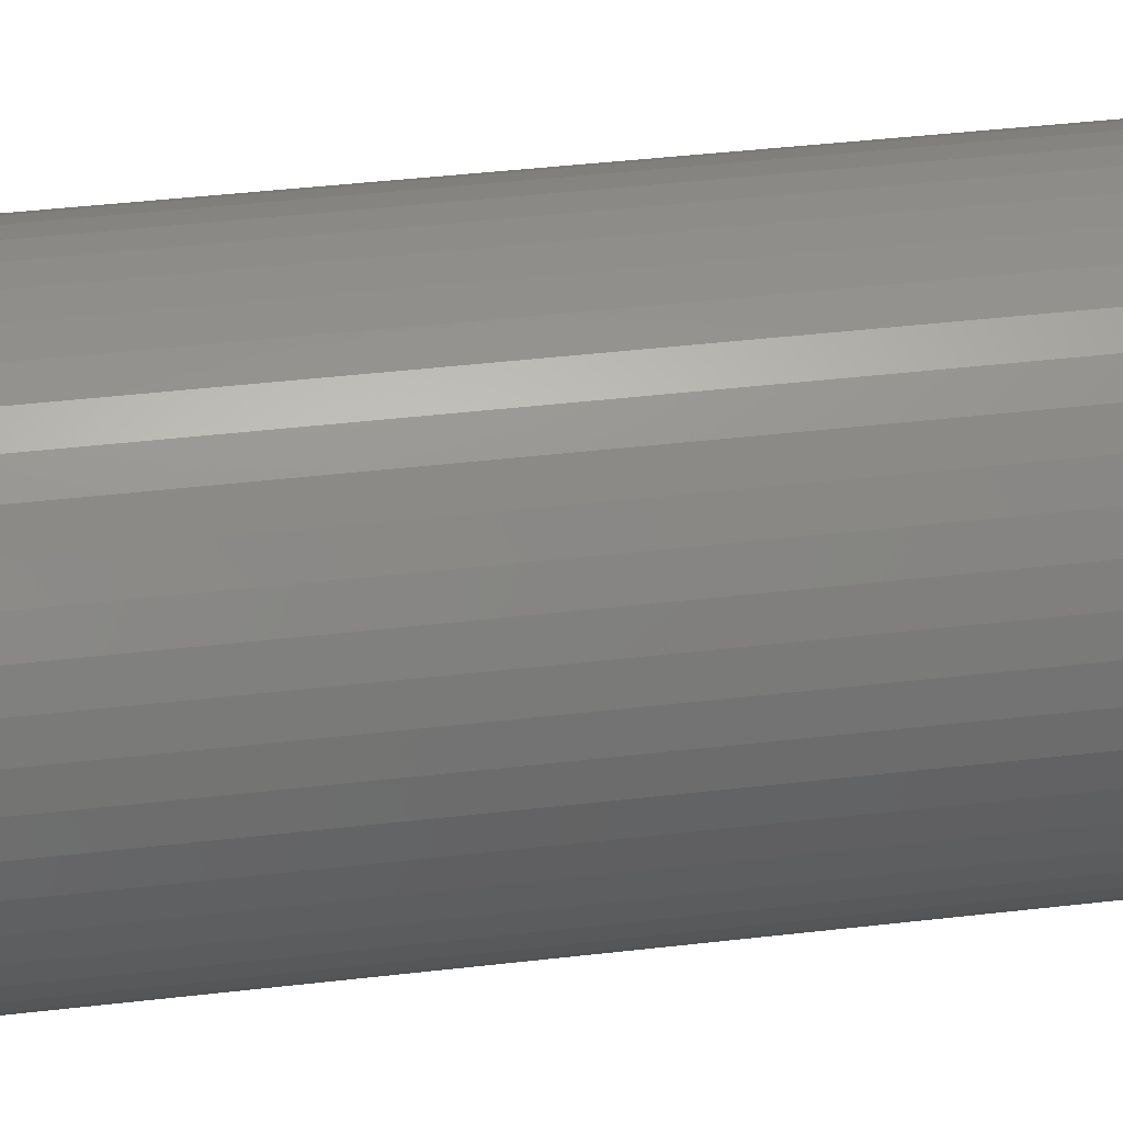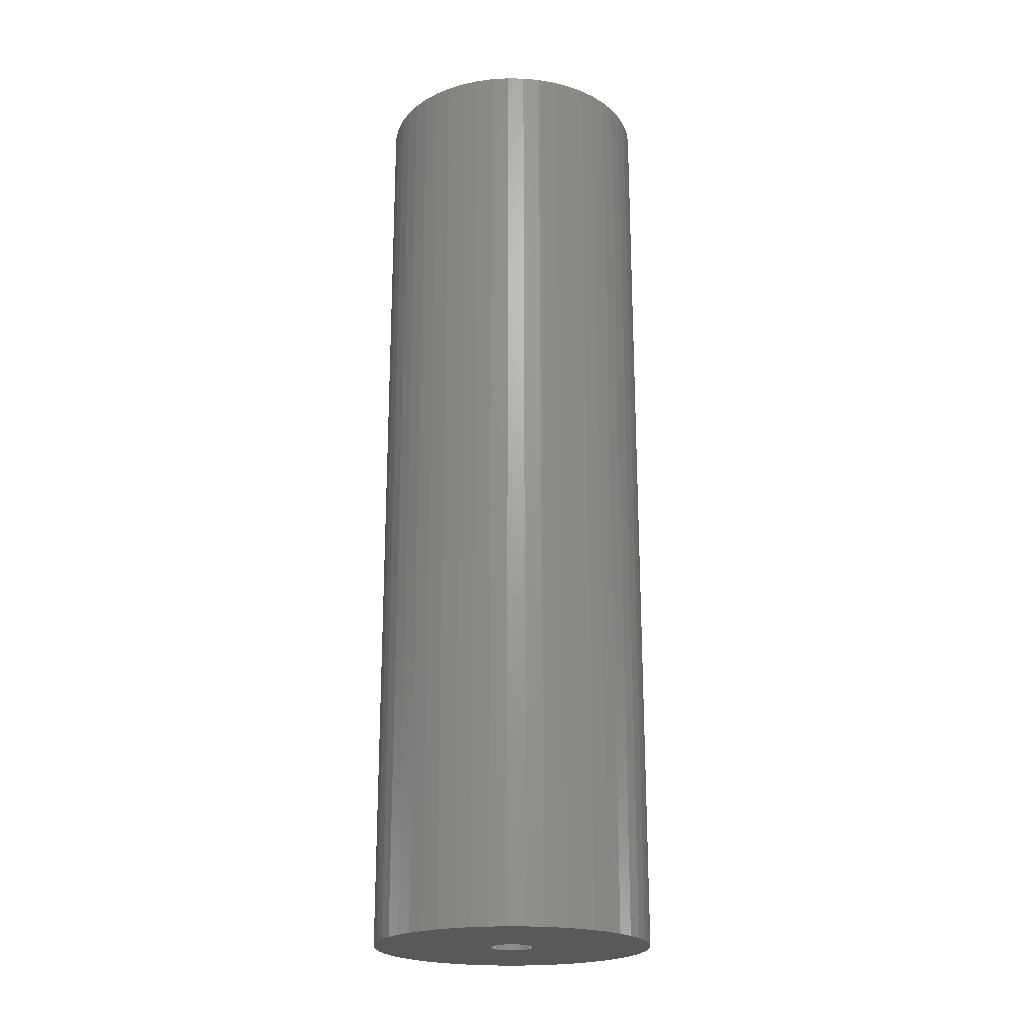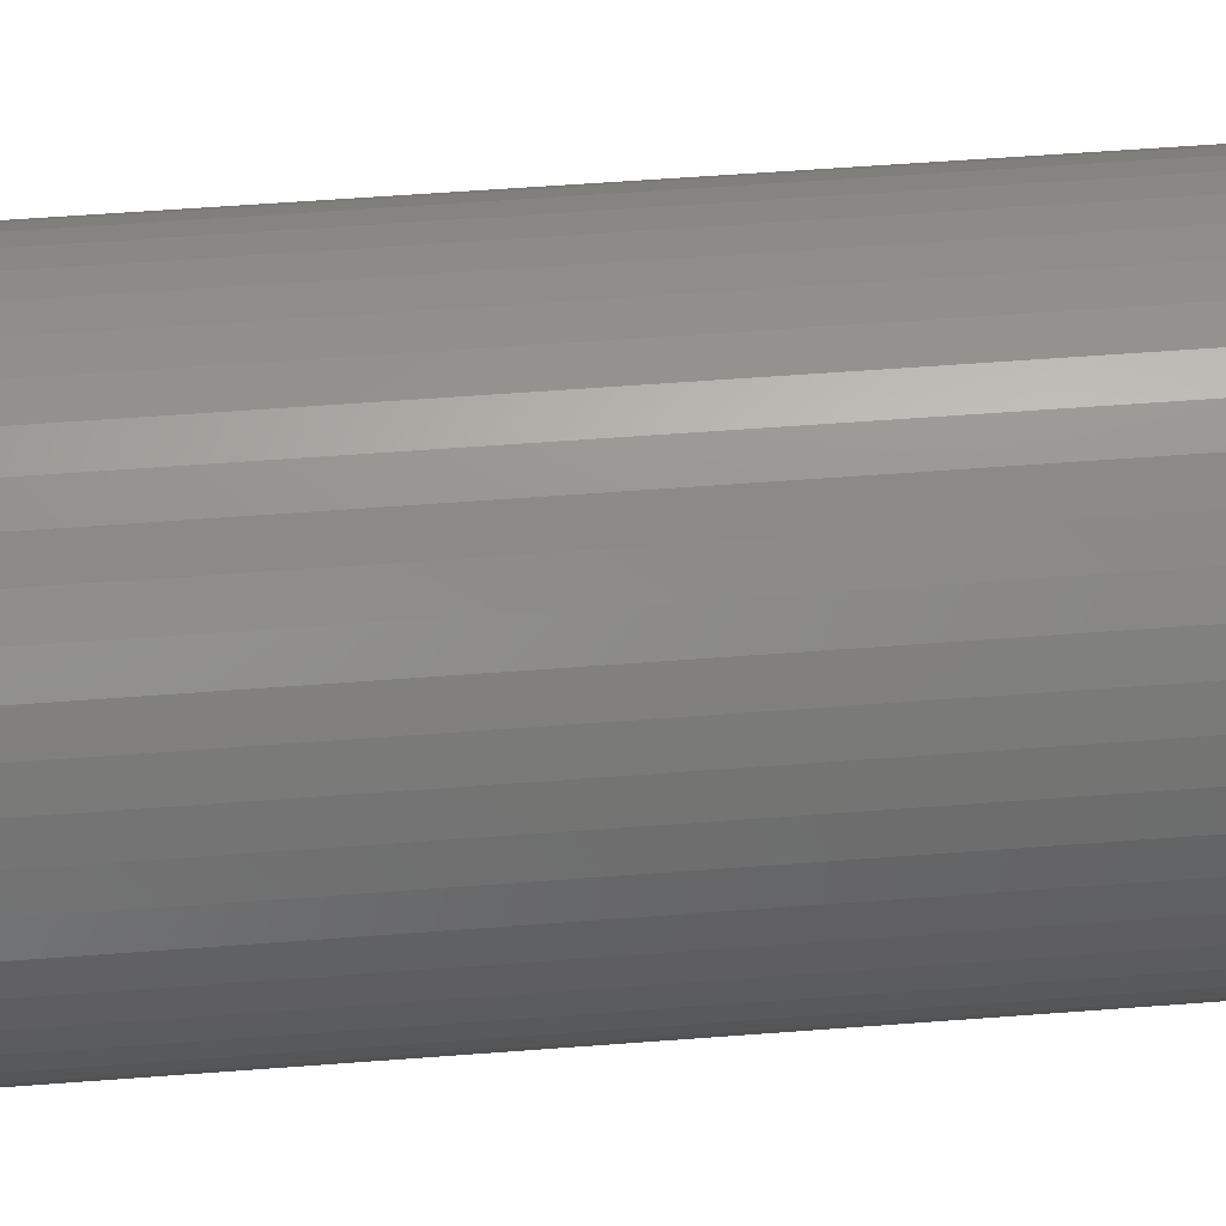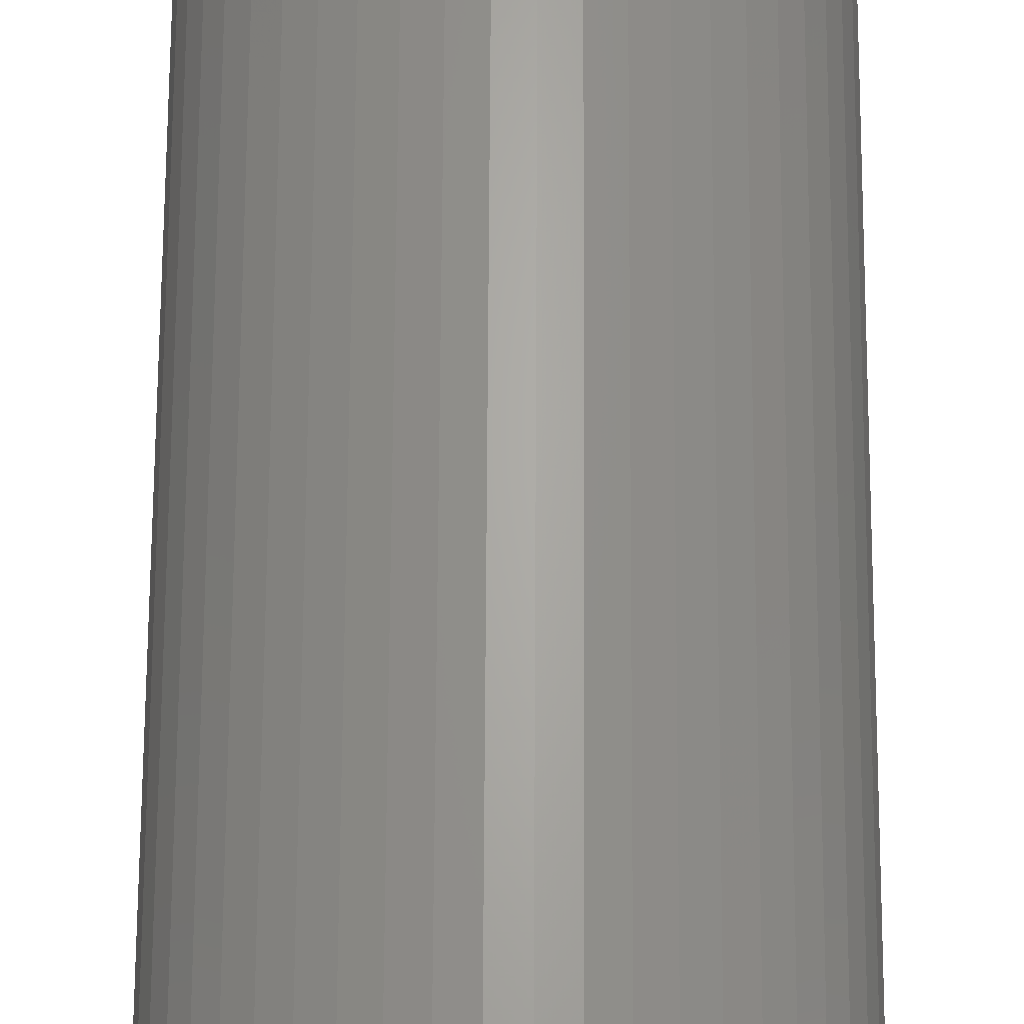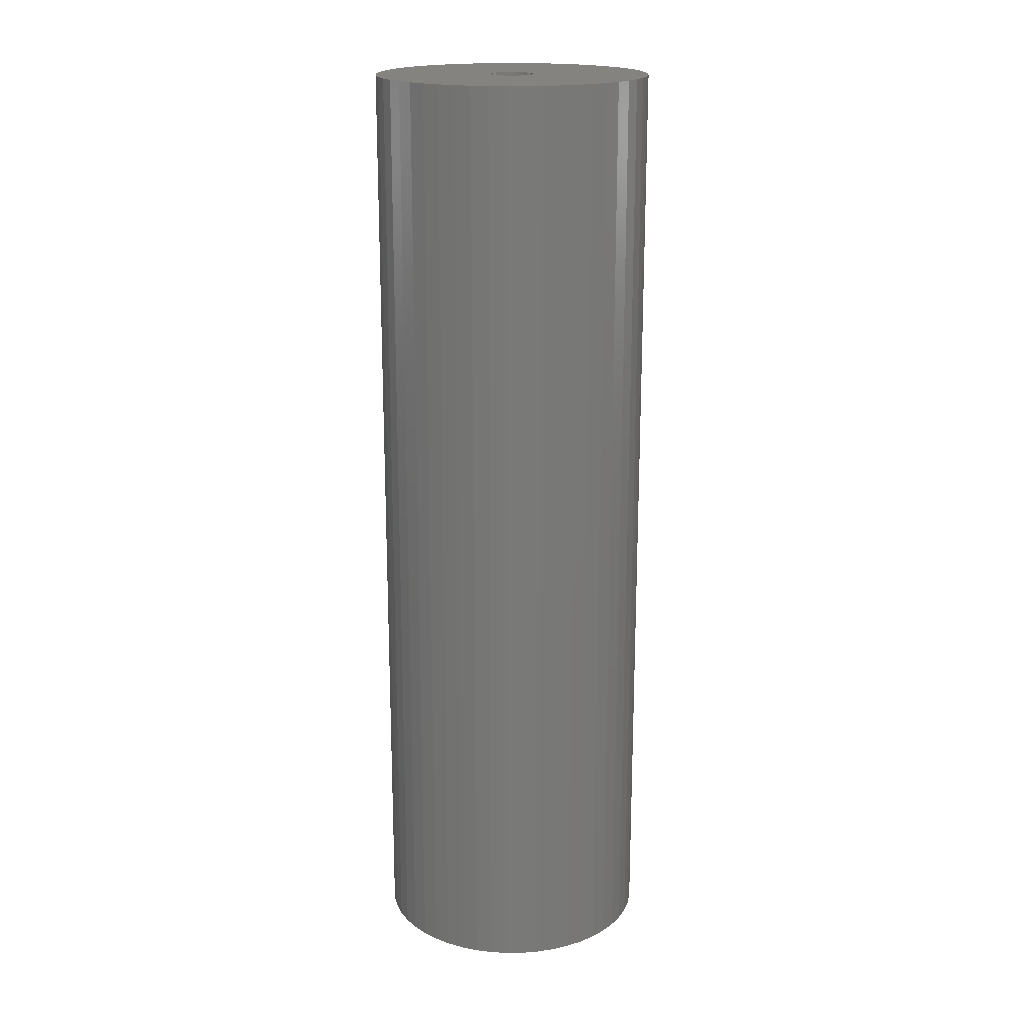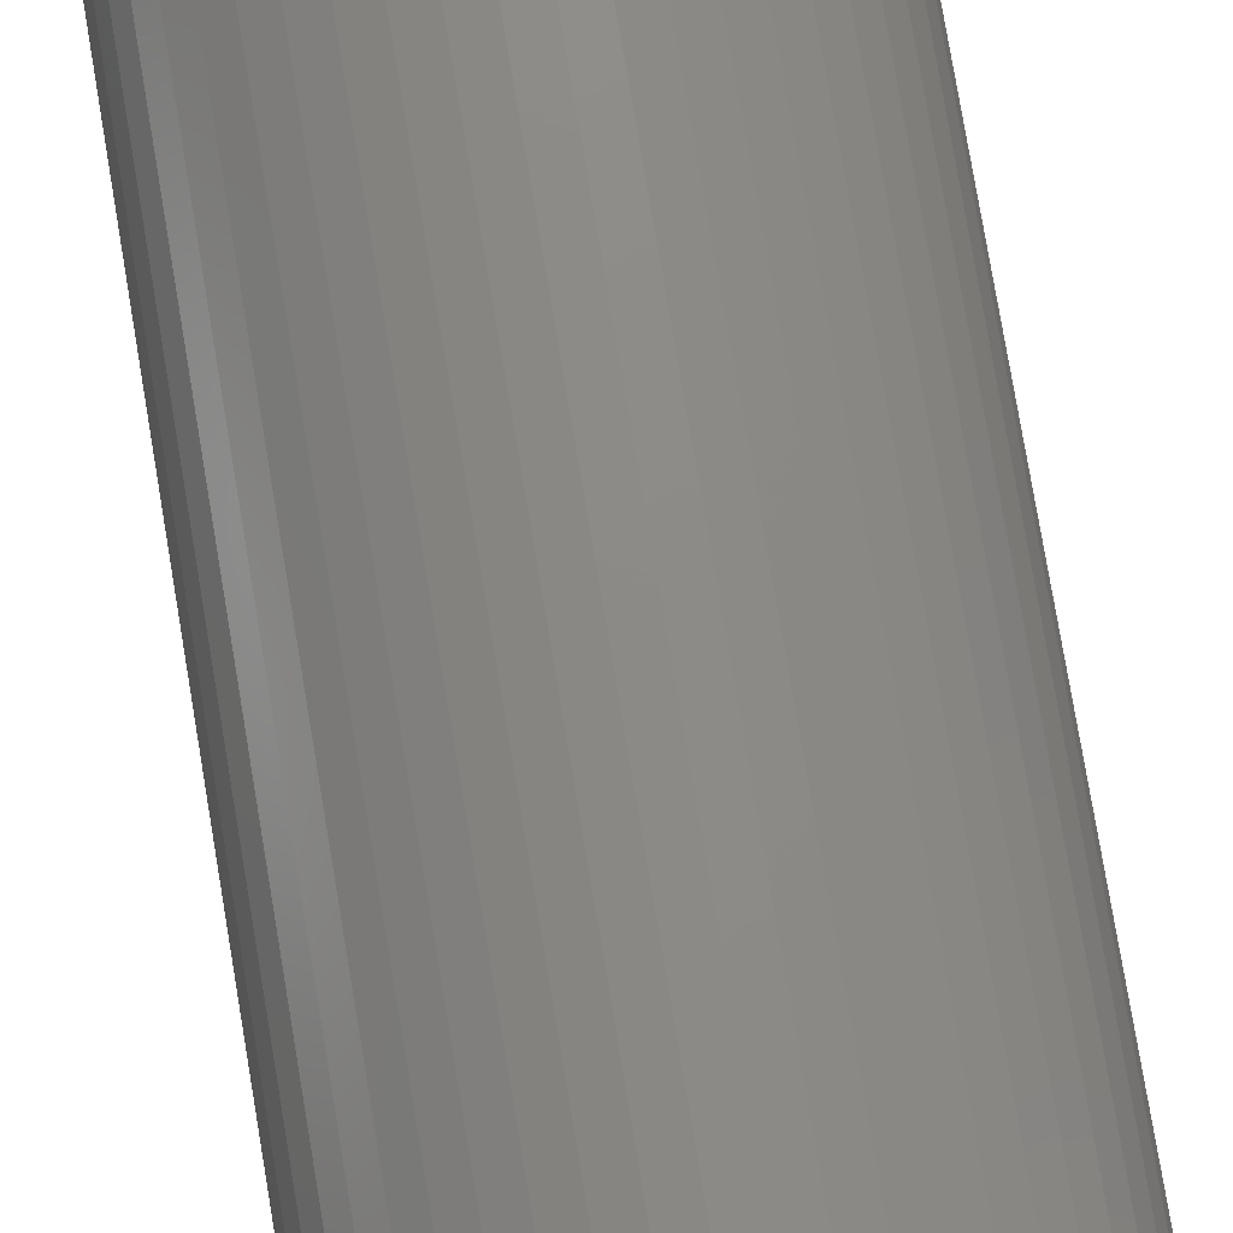
<metadata>
{"format":"stl","ext":"stl","renderer":"f3d","projection":"perspective","resolution":1024,"background":"white","views":[{"elev":35.3,"azim":-99.2,"up":"+Y"},{"elev":-21.6,"azim":63.1,"up":"+Z"},{"elev":49.5,"azim":85.0,"up":"+Y"},{"elev":65.3,"azim":-179.7,"up":"+Y"},{"elev":18.5,"azim":-80.7,"up":"+Z"},{"elev":76.9,"azim":-9.5,"up":"+Y"}]}
</metadata>
<code>
# stl→obj: 200 verts, 400 faces
v 11.5 0 39
v 11.41 1.441 -39
v 11.41 1.441 39
v 11.5 0 -39
v -11.5 0 -39
v -11.41 1.441 39
v -11.41 1.441 -39
v -11.5 0 39
v 0.7221 11.48 -39
v -0.7221 11.48 39
v 0.7221 11.48 39
v -0.7221 11.48 -39
v -0.7221 -11.48 -39
v 0.7221 -11.48 39
v -0.7221 -11.48 39
v 0.7221 -11.48 -39
v 8.383 -7.872 39
v 9.304 -6.76 -39
v 9.304 -6.76 39
v 8.383 -7.872 -39
v 8.383 7.872 -39
v 7.33 8.861 39
v 8.383 7.872 39
v 7.33 8.861 -39
v -7.33 8.861 -39
v -8.383 7.872 39
v -7.33 8.861 39
v -8.383 7.872 -39
v -3.554 10.94 -39
v -4.896 10.41 39
v -3.554 10.94 39
v -4.896 10.41 -39
v 10.69 4.233 39
v 10.08 5.54 -39
v 10.08 5.54 39
v 10.69 4.233 -39
v 4.896 10.41 -39
v 3.554 10.94 39
v 4.896 10.41 39
v 3.554 10.94 -39
v 6.162 9.71 -39
v 6.162 9.71 39
v -10.69 4.233 -39
v -10.08 5.54 39
v -10.08 5.54 -39
v -10.69 4.233 39
v -9.304 6.76 -39
v -9.304 6.76 39
v 1.8 0 39
v 1.786 0.2256 39
v 11.14 2.86 39
v 11.41 -1.441 39
v 1.743 0.4476 39
v 1.786 -0.2256 39
v 1.674 0.6626 39
v 11.14 -2.86 39
v 1.577 0.8672 39
v 9.304 6.76 39
v 1.743 -0.4476 39
v 1.456 1.058 39
v 10.69 -4.233 39
v 1.312 1.232 39
v 1.674 -0.6626 39
v 1.147 1.387 39
v 10.08 -5.54 39
v 0.9645 1.52 39
v 1.577 -0.8672 39
v 0.7664 1.629 39
v 0.5562 1.712 39
v 2.155 11.3 39
v 1.456 -1.058 39
v 0.3373 1.768 39
v 0.113 1.796 39
v -0.113 1.796 39
v -0.3373 1.768 39
v -2.155 11.3 39
v -0.5562 1.712 39
v -0.7664 1.629 39
v -0.9645 1.52 39
v -6.162 9.71 39
v -1.147 1.387 39
v -1.312 1.232 39
v -1.456 1.058 39
v 1.312 -1.232 39
v 7.33 -8.861 39
v 1.147 -1.387 39
v 6.162 -9.71 39
v 0.9645 -1.52 39
v 4.896 -10.41 39
v 0.7664 -1.629 39
v 3.554 -10.94 39
v 0.5562 -1.712 39
v 2.155 -11.3 39
v 0.3373 -1.768 39
v 0.113 -1.796 39
v -0.113 -1.796 39
v -0.3373 -1.768 39
v -2.155 -11.3 39
v -0.5562 -1.712 39
v -3.554 -10.94 39
v -0.7664 -1.629 39
v -4.896 -10.41 39
v -0.9645 -1.52 39
v -6.162 -9.71 39
v -1.147 -1.387 39
v -7.33 -8.861 39
v -1.312 -1.232 39
v -8.383 -7.872 39
v -1.456 -1.058 39
v -9.304 -6.76 39
v -1.577 -0.8672 39
v -10.08 -5.54 39
v -1.674 -0.6626 39
v -10.69 -4.233 39
v -1.743 -0.4476 39
v -11.14 -2.86 39
v -1.786 -0.2256 39
v -11.41 -1.441 39
v -1.8 0 39
v -1.577 0.8672 39
v -1.674 0.6626 39
v -1.743 0.4476 39
v -11.14 2.86 39
v -1.786 0.2256 39
v -2.155 11.3 -39
v 1.8 0 -39
v 11.41 -1.441 -39
v 1.786 -0.2256 -39
v 11.14 -2.86 -39
v 1.743 -0.4476 -39
v 10.69 -4.233 -39
v 1.786 0.2256 -39
v 1.674 -0.6626 -39
v 10.08 -5.54 -39
v 11.14 2.86 -39
v 1.577 -0.8672 -39
v 1.743 0.4476 -39
v 1.456 -1.058 -39
v 1.312 -1.232 -39
v 7.33 -8.861 -39
v 1.674 0.6626 -39
v 1.147 -1.387 -39
v 6.162 -9.71 -39
v 0.9645 -1.52 -39
v 4.896 -10.41 -39
v 1.577 0.8672 -39
v 0.7664 -1.629 -39
v 3.554 -10.94 -39
v 9.304 6.76 -39
v 0.5562 -1.712 -39
v 2.155 -11.3 -39
v 1.456 1.058 -39
v 0.3373 -1.768 -39
v 0.113 -1.796 -39
v -0.113 -1.796 -39
v -0.3373 -1.768 -39
v -2.155 -11.3 -39
v -0.5562 -1.712 -39
v -3.554 -10.94 -39
v -0.7664 -1.629 -39
v -4.896 -10.41 -39
v -0.9645 -1.52 -39
v -6.162 -9.71 -39
v -1.147 -1.387 -39
v -7.33 -8.861 -39
v -1.312 -1.232 -39
v -8.383 -7.872 -39
v -1.456 -1.058 -39
v 1.312 1.232 -39
v 1.147 1.387 -39
v 0.9645 1.52 -39
v 0.7664 1.629 -39
v 0.5562 1.712 -39
v 2.155 11.3 -39
v 0.3373 1.768 -39
v 0.113 1.796 -39
v -0.113 1.796 -39
v -0.3373 1.768 -39
v -0.5562 1.712 -39
v -0.7664 1.629 -39
v -0.9645 1.52 -39
v -6.162 9.71 -39
v -1.147 1.387 -39
v -1.312 1.232 -39
v -1.456 1.058 -39
v -1.577 0.8672 -39
v -1.674 0.6626 -39
v -1.743 0.4476 -39
v -11.14 2.86 -39
v -1.786 0.2256 -39
v -1.8 0 -39
v -9.304 -6.76 -39
v -1.577 -0.8672 -39
v -10.08 -5.54 -39
v -1.674 -0.6626 -39
v -10.69 -4.233 -39
v -1.743 -0.4476 -39
v -11.14 -2.86 -39
v -1.786 -0.2256 -39
v -11.41 -1.441 -39
f 1 2 3
f 2 1 4
f 5 6 7
f 6 5 8
f 9 10 11
f 10 9 12
f 13 14 15
f 14 13 16
f 17 18 19
f 18 17 20
f 21 22 23
f 22 21 24
f 25 26 27
f 26 25 28
f 29 30 31
f 30 29 32
f 33 34 35
f 34 33 36
f 37 38 39
f 38 37 40
f 41 39 42
f 39 41 37
f 43 44 45
f 44 43 46
f 47 26 28
f 26 47 48
f 49 1 3
f 50 3 51
f 1 49 52
f 53 51 33
f 54 52 49
f 55 33 35
f 52 54 56
f 57 35 58
f 59 56 54
f 60 58 23
f 56 59 61
f 62 23 22
f 63 61 59
f 64 22 42
f 61 63 65
f 66 42 39
f 67 65 63
f 68 39 38
f 65 67 19
f 69 38 70
f 71 19 67
f 19 71 17
f 3 50 49
f 51 53 50
f 33 55 53
f 35 57 55
f 58 60 57
f 23 62 60
f 22 64 62
f 42 66 64
f 39 68 66
f 72 70 11
f 38 69 68
f 70 72 69
f 11 73 72
f 11 74 73
f 10 74 11
f 74 10 75
f 76 75 10
f 75 76 77
f 31 77 76
f 77 31 78
f 30 78 31
f 78 30 79
f 80 79 30
f 79 80 81
f 27 81 80
f 81 27 82
f 82 26 83
f 26 82 27
f 84 17 71
f 17 84 85
f 86 85 84
f 85 86 87
f 88 87 86
f 87 88 89
f 90 89 88
f 89 90 91
f 92 91 90
f 91 92 93
f 94 93 92
f 93 94 14
f 95 14 94
f 96 14 95
f 15 96 97
f 98 97 99
f 96 15 14
f 100 99 101
f 102 101 103
f 104 103 105
f 106 105 107
f 108 107 109
f 110 109 111
f 112 111 113
f 114 113 115
f 116 115 117
f 97 98 15
f 118 117 119
f 48 83 26
f 83 48 120
f 99 100 98
f 44 120 48
f 101 102 100
f 120 44 121
f 103 104 102
f 46 121 44
f 105 106 104
f 121 46 122
f 107 108 106
f 123 122 46
f 109 110 108
f 122 123 124
f 111 112 110
f 6 124 123
f 113 114 112
f 124 6 119
f 115 116 114
f 8 119 6
f 117 118 116
f 119 8 118
f 12 76 10
f 76 12 125
f 126 4 127
f 128 127 129
f 4 126 2
f 130 129 131
f 132 2 126
f 133 131 134
f 2 132 135
f 136 134 18
f 137 135 132
f 138 18 20
f 135 137 36
f 139 20 140
f 141 36 137
f 142 140 143
f 36 141 34
f 144 143 145
f 146 34 141
f 147 145 148
f 34 146 149
f 150 148 151
f 152 149 146
f 149 152 21
f 127 128 126
f 129 130 128
f 131 133 130
f 134 136 133
f 18 138 136
f 20 139 138
f 140 142 139
f 143 144 142
f 145 147 144
f 153 151 16
f 148 150 147
f 151 153 150
f 16 154 153
f 16 155 154
f 13 155 16
f 155 13 156
f 157 156 13
f 156 157 158
f 159 158 157
f 158 159 160
f 161 160 159
f 160 161 162
f 163 162 161
f 162 163 164
f 165 164 163
f 164 165 166
f 166 167 168
f 167 166 165
f 169 21 152
f 21 169 24
f 170 24 169
f 24 170 41
f 171 41 170
f 41 171 37
f 172 37 171
f 37 172 40
f 173 40 172
f 40 173 174
f 175 174 173
f 174 175 9
f 176 9 175
f 177 9 176
f 12 177 178
f 125 178 179
f 177 12 9
f 29 179 180
f 32 180 181
f 182 181 183
f 25 183 184
f 28 184 185
f 47 185 186
f 45 186 187
f 43 187 188
f 189 188 190
f 178 125 12
f 7 190 191
f 192 168 167
f 168 192 193
f 179 29 125
f 194 193 192
f 180 32 29
f 193 194 195
f 181 182 32
f 196 195 194
f 183 25 182
f 195 196 197
f 184 28 25
f 198 197 196
f 185 47 28
f 197 198 199
f 186 45 47
f 200 199 198
f 187 43 45
f 199 200 191
f 188 189 43
f 5 191 200
f 190 7 189
f 191 5 7
f 16 93 14
f 93 16 151
f 51 36 33
f 36 51 135
f 3 135 51
f 135 3 2
f 58 21 23
f 21 58 149
f 35 149 58
f 149 35 34
f 40 70 38
f 70 40 174
f 174 11 70
f 11 174 9
f 24 42 22
f 42 24 41
f 45 48 47
f 48 45 44
f 189 46 43
f 46 189 123
f 7 123 189
f 123 7 6
f 32 80 30
f 80 32 182
f 182 27 80
f 27 182 25
f 125 31 76
f 31 125 29
f 52 4 1
f 4 52 127
f 194 114 196
f 114 194 112
f 145 87 89
f 87 145 143
f 61 129 56
f 129 61 131
f 159 98 100
f 98 159 157
f 198 118 200
f 118 198 116
f 200 8 5
f 8 200 118
f 196 116 198
f 116 196 114
f 140 17 85
f 17 140 20
f 148 89 91
f 89 148 145
f 151 91 93
f 91 151 148
f 19 134 65
f 134 19 18
f 56 127 52
f 127 56 129
f 157 15 98
f 15 157 13
f 161 100 102
f 100 161 159
f 167 110 192
f 110 167 108
f 167 106 108
f 106 167 165
f 143 85 87
f 85 143 140
f 65 131 61
f 131 65 134
f 192 112 194
f 112 192 110
f 163 102 104
f 102 163 161
f 165 104 106
f 104 165 163
f 126 50 132
f 50 126 49
f 119 190 124
f 190 119 191
f 177 73 74
f 73 177 176
f 154 96 95
f 96 154 155
f 170 62 64
f 62 170 169
f 184 81 82
f 81 184 183
f 180 77 78
f 77 180 179
f 138 67 136
f 67 138 71
f 141 57 146
f 57 141 55
f 132 53 137
f 53 132 50
f 173 68 69
f 68 173 172
f 175 69 72
f 69 175 173
f 171 64 66
f 64 171 170
f 121 186 120
f 186 121 187
f 122 187 121
f 187 122 188
f 179 75 77
f 75 179 178
f 153 95 94
f 95 153 154
f 147 92 90
f 92 147 150
f 137 55 141
f 55 137 53
f 152 62 169
f 62 152 60
f 146 60 152
f 60 146 57
f 176 72 73
f 72 176 175
f 172 66 68
f 66 172 171
f 120 185 83
f 185 120 186
f 83 184 82
f 184 83 185
f 124 188 122
f 188 124 190
f 181 78 79
f 78 181 180
f 183 79 81
f 79 183 181
f 178 74 75
f 74 178 177
f 144 90 88
f 90 144 147
f 139 86 84
f 86 139 142
f 130 54 128
f 54 130 59
f 111 195 113
f 195 111 193
f 136 63 133
f 63 136 67
f 139 71 138
f 71 139 84
f 128 49 126
f 49 128 54
f 156 99 97
f 99 156 158
f 113 197 115
f 197 113 195
f 117 191 119
f 191 117 199
f 150 94 92
f 94 150 153
f 142 88 86
f 88 142 144
f 133 59 130
f 59 133 63
f 155 97 96
f 97 155 156
f 162 105 103
f 105 162 164
f 164 107 105
f 107 164 166
f 115 199 117
f 199 115 197
f 158 101 99
f 101 158 160
f 160 103 101
f 103 160 162
f 109 193 111
f 193 109 168
f 107 168 109
f 168 107 166

</code>
